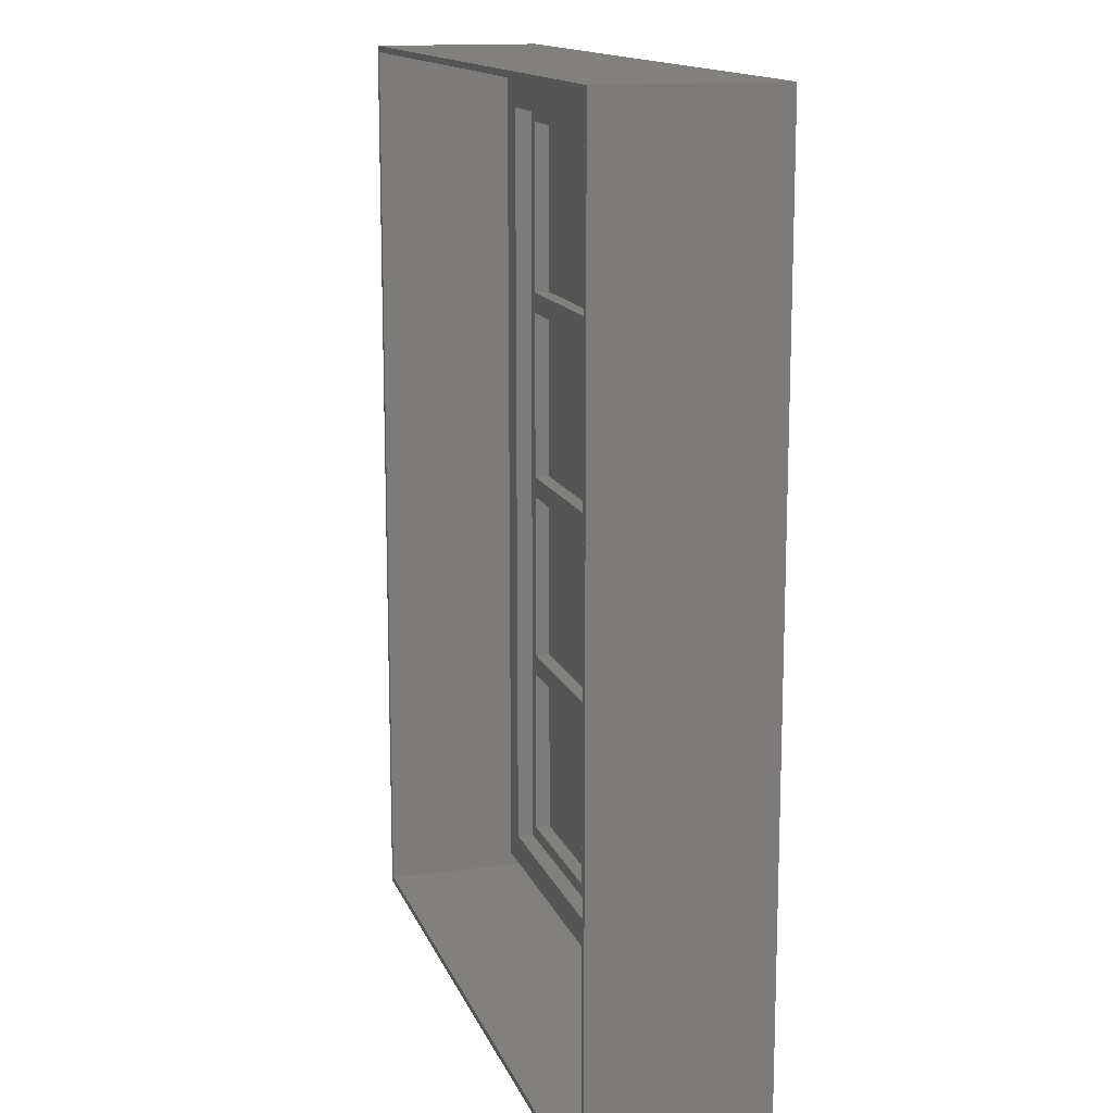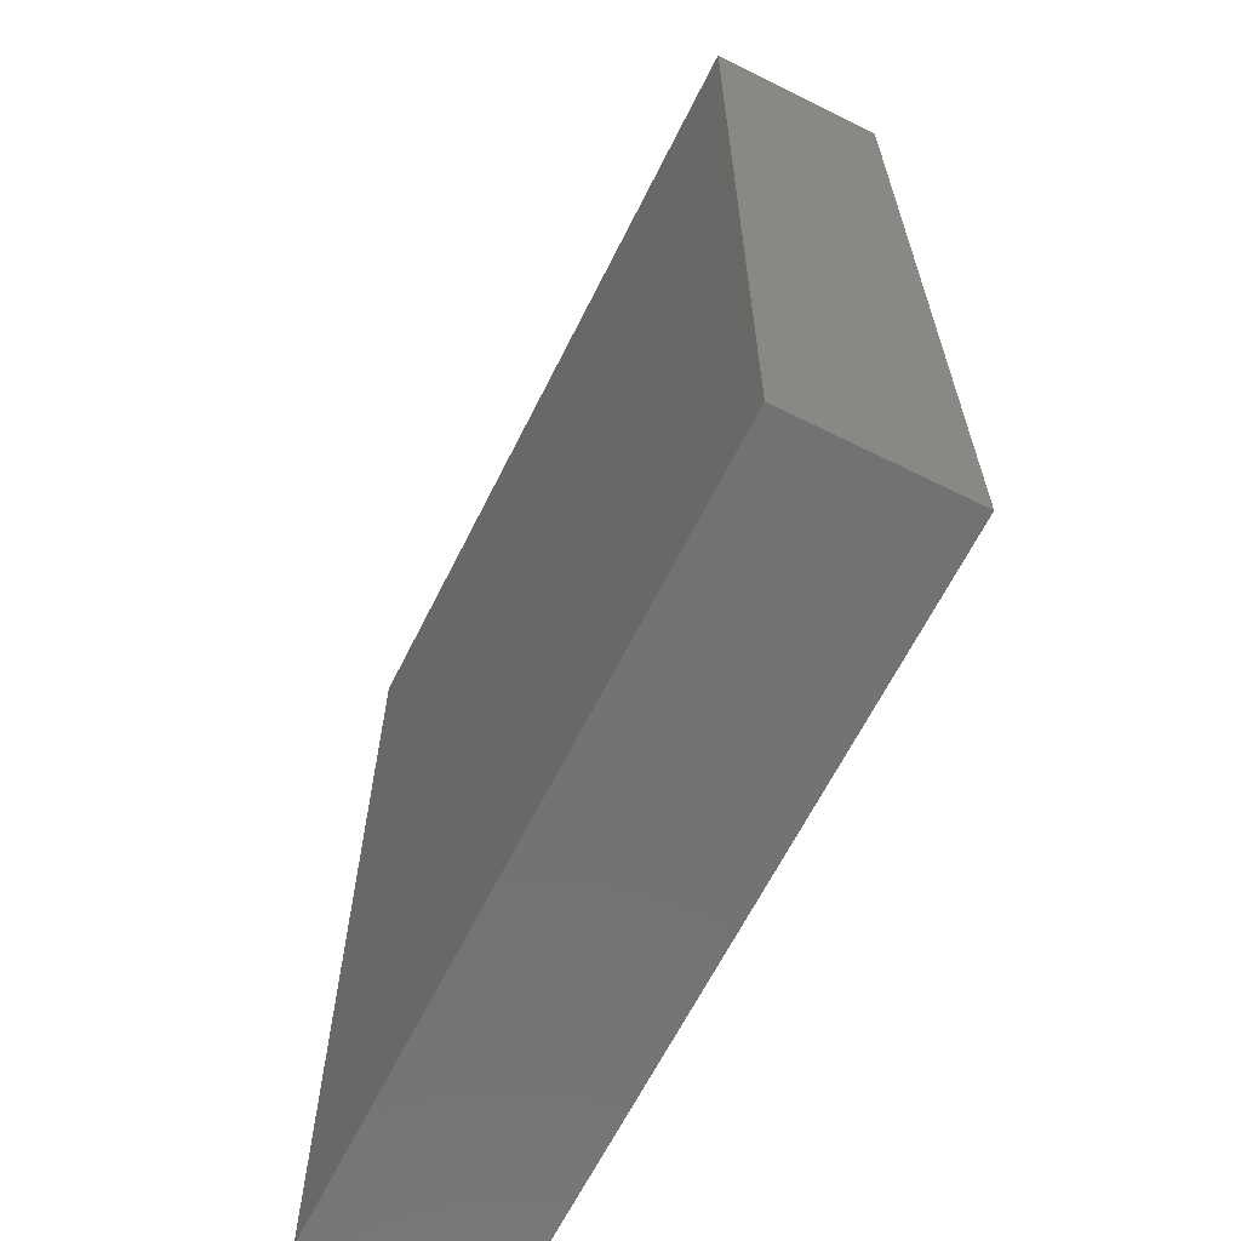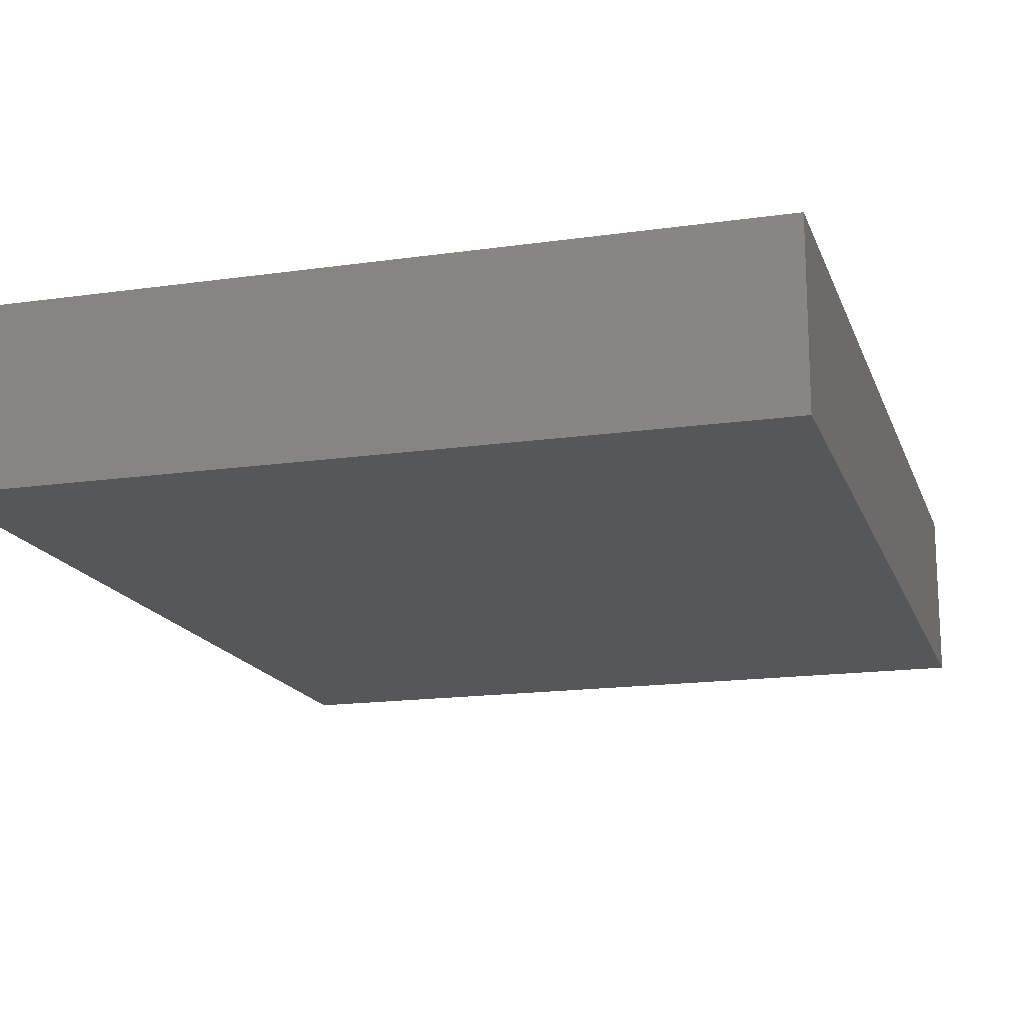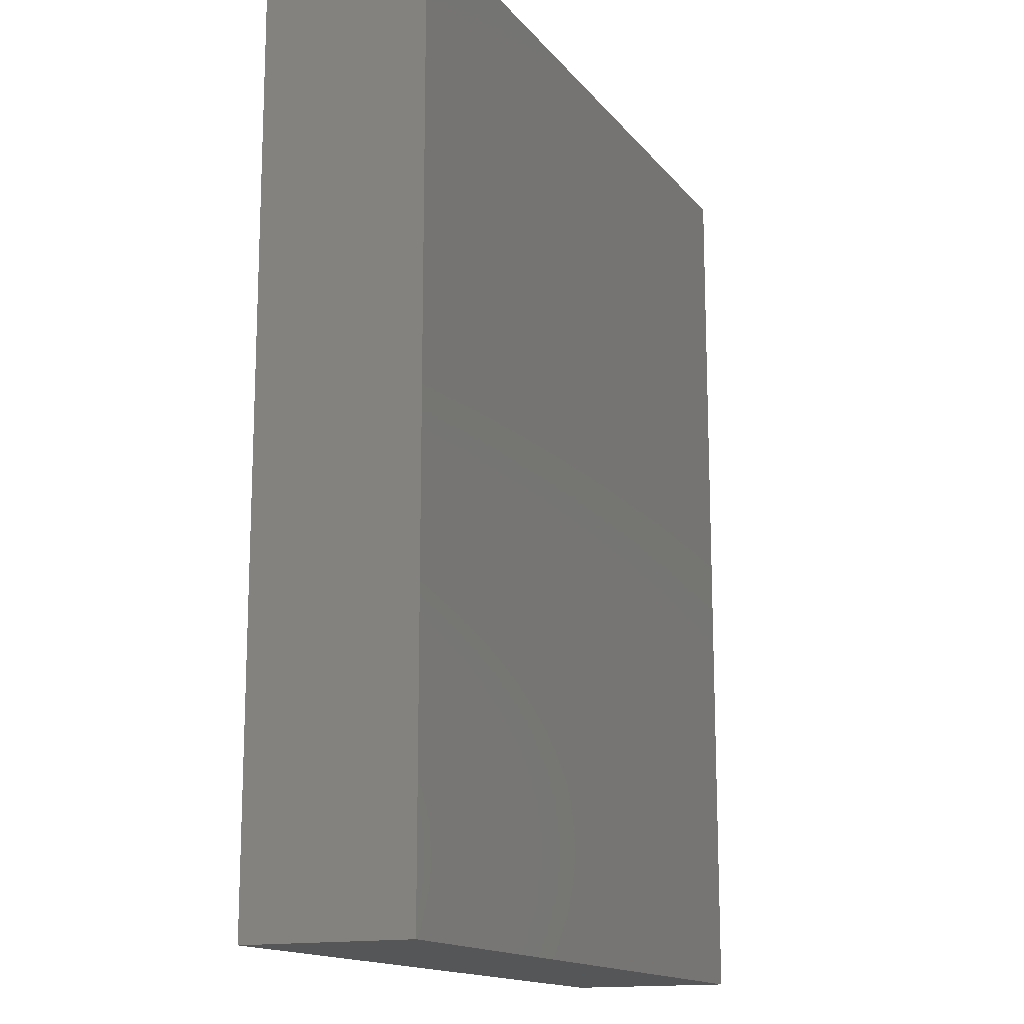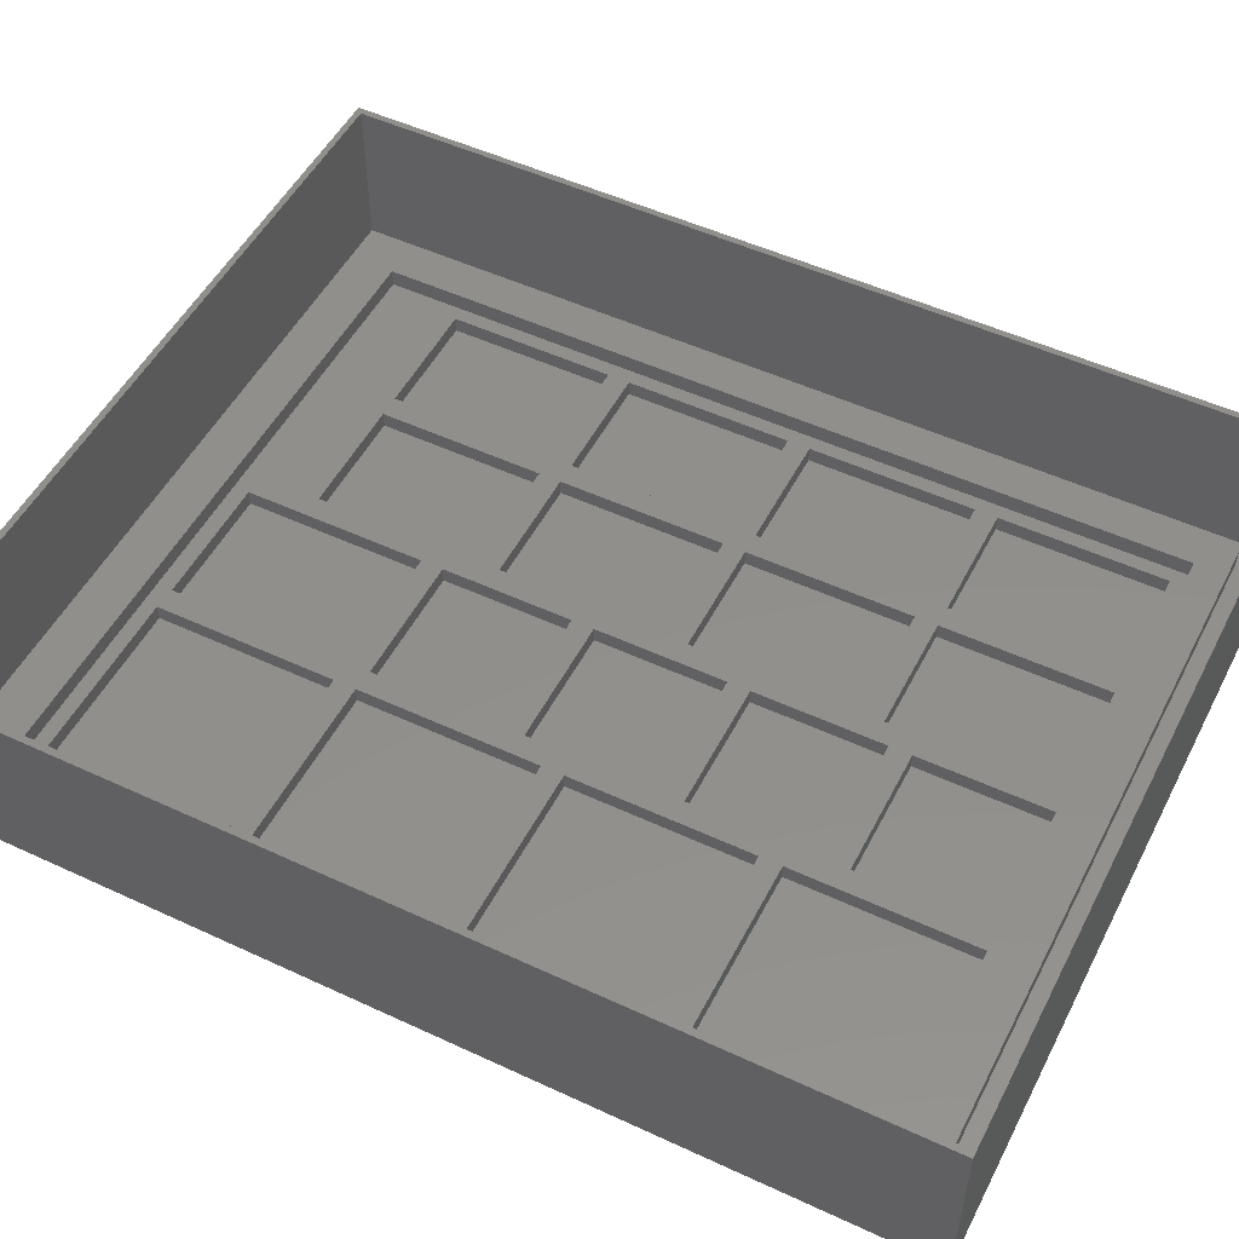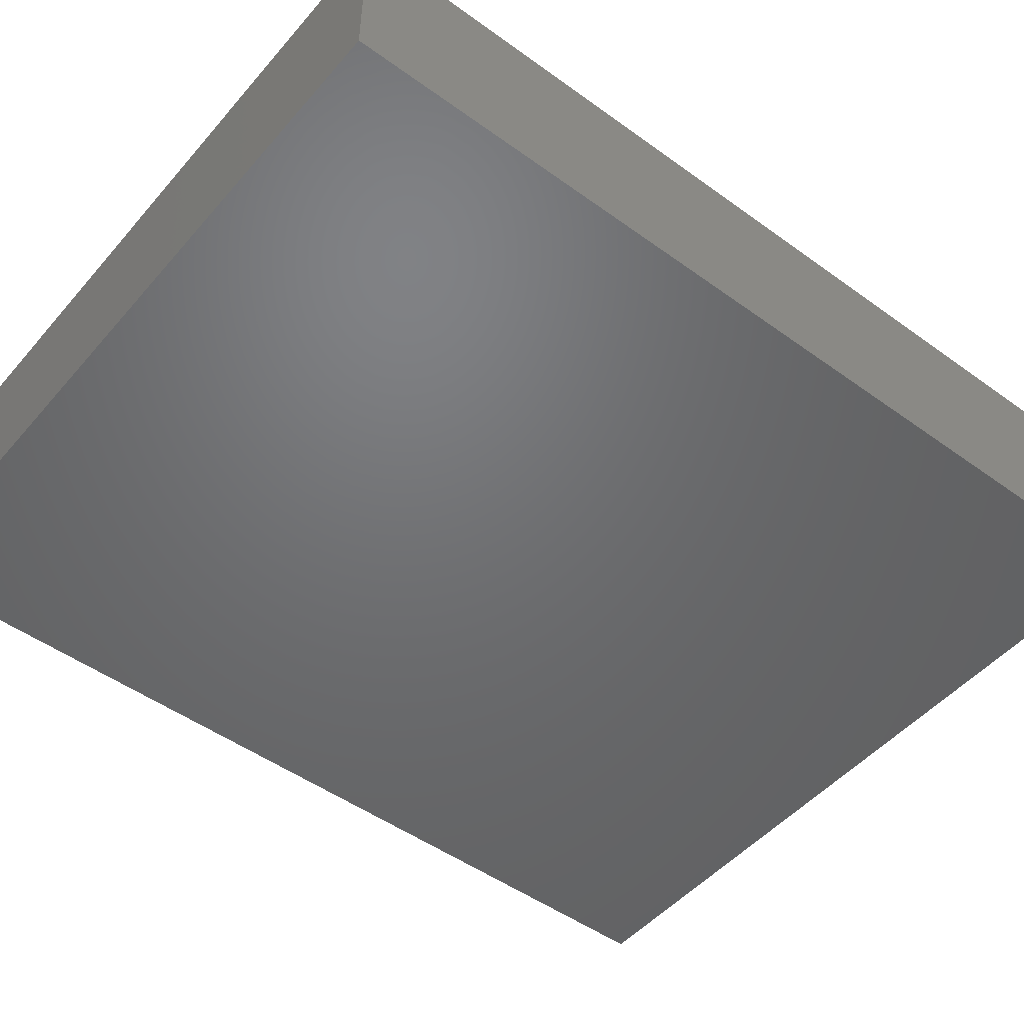
<metadata>
{"format":"stl","ext":"stl","renderer":"f3d","projection":"perspective","resolution":1024,"background":"white","views":[{"elev":14.1,"azim":73.9,"up":"+Y"},{"elev":-64.7,"azim":-116.6,"up":"+Y"},{"elev":-16.5,"azim":16.3,"up":"+Z"},{"elev":-14.9,"azim":114.5,"up":"+Y"},{"elev":51.3,"azim":-63.2,"up":"+Z"},{"elev":-49.1,"azim":51.2,"up":"+Z"}]}
</metadata>
<code>
# stl→obj: 168 verts, 332 faces
v 9.8 9.8 2.81
v 9.8 32.8 0.81
v 9.8 32.8 2.81
v 9.8 9.8 0.81
v 32.8 9.8 0.81
v 32.8 32.8 2.81
v 32.8 32.8 0.81
v 32.8 9.8 2.81
v 9.8 35.6 2.81
v 9.8 58.6 0.81
v 9.8 58.6 2.81
v 9.8 35.6 0.81
v 32.8 35.6 0.81
v 32.8 58.6 2.81
v 32.8 58.6 0.81
v 32.8 35.6 2.81
v 9.8 61.4 2.81
v 9.8 84.4 0.81
v 9.8 84.4 2.81
v 9.8 61.4 0.81
v 32.8 61.4 0.81
v 32.8 84.4 2.81
v 32.8 84.4 0.81
v 32.8 61.4 2.81
v 9.8 87.2 2.81
v 9.8 110.2 0.81
v 9.8 110.2 2.81
v 9.8 87.2 0.81
v 32.8 87.2 0.81
v 32.8 110.2 2.81
v 32.8 110.2 0.81
v 32.8 87.2 2.81
v 35.6 9.8 2.81
v 35.6 26.3 0.81
v 35.6 26.3 2.81
v 35.6 9.8 0.81
v 52.1 9.8 0.81
v 52.1 26.3 2.81
v 52.1 26.3 0.81
v 52.1 9.8 2.81
v 35.6 29.1 2.81
v 35.6 45.6 0.81
v 35.6 45.6 2.81
v 35.6 29.1 0.81
v 52.1 29.1 0.81
v 52.1 45.6 2.81
v 52.1 45.6 0.81
v 52.1 29.1 2.81
v 35.6 48.4 2.81
v 35.6 64.9 0.81
v 35.6 64.9 2.81
v 35.6 48.4 0.81
v 52.1 48.4 0.81
v 52.1 64.9 2.81
v 52.1 64.9 0.81
v 52.1 48.4 2.81
v 35.6 67.7 2.81
v 35.6 84.2 0.81
v 35.6 84.2 2.81
v 35.6 67.7 0.81
v 52.1 67.7 0.81
v 52.1 84.2 2.81
v 52.1 84.2 0.81
v 52.1 67.7 2.81
v 35.6 87 2.81
v 35.6 110 0.81
v 35.6 110 2.81
v 35.6 87 0.81
v 52.1 87 0.81
v 52.1 110 2.81
v 52.1 110 0.81
v 52.1 87 2.81
v 54.9 9.8 2.81
v 54.9 30.8 0.81
v 54.9 30.8 2.81
v 54.9 9.8 0.81
v 69.9 9.8 0.81
v 69.9 30.8 2.81
v 69.9 30.8 0.81
v 69.9 9.8 2.81
v 54.9 33.6 2.81
v 54.9 54.6 0.81
v 54.9 54.6 2.81
v 54.9 33.6 0.81
v 69.9 33.6 0.81
v 69.9 54.6 2.81
v 69.9 54.6 0.81
v 69.9 33.6 2.81
v 54.9 57.4 2.81
v 54.9 78.4 0.81
v 54.9 78.4 2.81
v 54.9 57.4 0.81
v 69.9 57.4 0.81
v 69.9 78.4 2.81
v 69.9 78.4 0.81
v 69.9 57.4 2.81
v 54.9 81.2 2.81
v 54.9 102.2 0.81
v 54.9 102.2 2.81
v 54.9 81.2 0.81
v 69.9 81.2 0.81
v 69.9 102.2 2.81
v 69.9 102.2 0.81
v 69.9 81.2 2.81
v 72.7 9.8 2.81
v 72.7 30.8 0.81
v 72.7 30.8 2.81
v 72.7 9.8 0.81
v 87.7 9.8 0.81
v 87.7 30.8 2.81
v 87.7 30.8 0.81
v 87.7 9.8 2.81
v 72.7 33.6 2.81
v 72.7 54.6 0.81
v 72.7 54.6 2.81
v 72.7 33.6 0.81
v 87.7 33.6 0.81
v 87.7 54.6 2.81
v 87.7 54.6 0.81
v 87.7 33.6 2.81
v 72.7 57.4 2.81
v 72.7 78.4 0.81
v 72.7 78.4 2.81
v 72.7 57.4 0.81
v 87.7 57.4 0.81
v 87.7 78.4 2.81
v 87.7 78.4 0.81
v 87.7 57.4 2.81
v 72.7 81.2 2.81
v 72.7 102.2 0.81
v 72.7 102.2 2.81
v 72.7 81.2 0.81
v 87.7 81.2 0.81
v 87.7 102.2 2.81
v 87.7 102.2 0.81
v 87.7 81.2 2.81
v 0 0 0
v 0 120 22
v 0 120 0
v 0 0 22
v 96.71 0.81 22
v 97.5 120 22
v 96.71 119.2 22
v 0.81 119.2 22
v 0.81 0.81 22
v 97.5 0 22
v 97.5 120 0
v 97.5 0 0
v 0.81 119.2 2.81
v 0.81 0.81 2.81
v 96.71 0.81 2.81
v 96.71 119.2 2.81
v 93.5 116 2.81
v 4 116 2.81
v 4 4 2.81
v 93.5 4 2.81
v 89.5 112 2.81
v 8 112 2.81
v 8 8 2.81
v 89.5 8 2.81
v 4 116 5.01
v 4 4 5.01
v 93.5 116 5.01
v 89.5 112 5.01
v 93.5 4 5.01
v 8 112 5.01
v 8 8 5.01
v 89.5 8 5.01
f 1 2 3
f 2 1 4
f 5 6 7
f 6 5 8
f 2 5 7
f 5 2 4
f 5 1 8
f 1 5 4
f 2 6 3
f 6 2 7
f 9 10 11
f 10 9 12
f 13 14 15
f 14 13 16
f 10 14 11
f 14 10 15
f 10 13 15
f 13 10 12
f 13 9 16
f 9 13 12
f 17 18 19
f 18 17 20
f 21 22 23
f 22 21 24
f 18 21 23
f 21 18 20
f 21 17 24
f 17 21 20
f 18 22 19
f 22 18 23
f 25 26 27
f 26 25 28
f 29 30 31
f 30 29 32
f 26 30 27
f 30 26 31
f 26 29 31
f 29 26 28
f 29 25 32
f 25 29 28
f 33 34 35
f 34 33 36
f 37 38 39
f 38 37 40
f 34 38 35
f 38 34 39
f 34 37 39
f 37 34 36
f 37 33 40
f 33 37 36
f 41 42 43
f 42 41 44
f 45 46 47
f 46 45 48
f 42 45 47
f 45 42 44
f 45 41 48
f 41 45 44
f 42 46 43
f 46 42 47
f 49 50 51
f 50 49 52
f 53 54 55
f 54 53 56
f 50 53 55
f 53 50 52
f 53 49 56
f 49 53 52
f 50 54 51
f 54 50 55
f 57 58 59
f 58 57 60
f 61 62 63
f 62 61 64
f 58 61 63
f 61 58 60
f 61 57 64
f 57 61 60
f 58 62 59
f 62 58 63
f 65 66 67
f 66 65 68
f 69 70 71
f 70 69 72
f 66 69 71
f 69 66 68
f 69 65 72
f 65 69 68
f 66 70 67
f 70 66 71
f 73 74 75
f 74 73 76
f 77 78 79
f 78 77 80
f 74 78 75
f 78 74 79
f 74 77 79
f 77 74 76
f 77 73 80
f 73 77 76
f 81 82 83
f 82 81 84
f 85 86 87
f 86 85 88
f 82 85 87
f 85 82 84
f 85 81 88
f 81 85 84
f 82 86 83
f 86 82 87
f 89 90 91
f 90 89 92
f 93 94 95
f 94 93 96
f 90 94 91
f 94 90 95
f 90 93 95
f 93 90 92
f 93 89 96
f 89 93 92
f 97 98 99
f 98 97 100
f 101 102 103
f 102 101 104
f 98 102 99
f 102 98 103
f 98 101 103
f 101 98 100
f 101 97 104
f 97 101 100
f 105 106 107
f 106 105 108
f 109 110 111
f 110 109 112
f 106 110 107
f 110 106 111
f 106 109 111
f 109 106 108
f 109 105 112
f 105 109 108
f 113 114 115
f 114 113 116
f 117 118 119
f 118 117 120
f 114 117 119
f 117 114 116
f 117 113 120
f 113 117 116
f 114 118 115
f 118 114 119
f 121 122 123
f 122 121 124
f 125 126 127
f 126 125 128
f 122 126 123
f 126 122 127
f 122 125 127
f 125 122 124
f 125 121 128
f 121 125 124
f 129 130 131
f 130 129 132
f 133 134 135
f 134 133 136
f 130 134 131
f 134 130 135
f 130 133 135
f 133 130 132
f 133 129 136
f 129 133 132
f 137 138 139
f 138 137 140
f 141 142 143
f 142 144 143
f 144 138 145
f 138 144 142
f 142 141 146
f 145 146 141
f 145 140 146
f 140 145 138
f 146 147 142
f 147 146 148
f 147 138 142
f 138 147 139
f 137 147 148
f 147 137 139
f 137 146 140
f 146 137 148
f 145 149 144
f 149 145 150
f 151 143 152
f 143 151 141
f 149 143 144
f 143 149 152
f 152 153 151
f 152 154 153
f 154 149 155
f 149 154 152
f 156 151 153
f 155 151 156
f 155 150 151
f 150 155 149
f 9 6 16
f 6 9 3
f 17 14 24
f 14 17 11
f 25 22 32
f 22 25 19
f 41 38 48
f 38 41 35
f 49 46 56
f 46 49 43
f 57 54 64
f 54 57 51
f 65 62 72
f 62 65 59
f 81 78 88
f 78 81 75
f 89 86 96
f 86 89 83
f 97 94 104
f 94 97 91
f 113 110 120
f 110 113 107
f 121 118 128
f 118 121 115
f 129 126 136
f 126 129 123
f 136 157 134
f 157 131 134
f 104 129 131
f 129 104 123
f 123 94 121
f 96 121 94
f 86 115 96
f 115 86 113
f 104 131 102
f 157 102 131
f 70 102 157
f 72 97 99
f 62 97 72
f 64 91 62
f 91 64 89
f 89 56 83
f 46 83 56
f 72 99 70
f 102 70 99
f 30 70 157
f 32 65 67
f 22 65 32
f 65 22 59
f 59 22 57
f 57 24 51
f 14 51 24
f 49 14 43
f 16 43 14
f 32 67 30
f 70 30 67
f 158 30 157
f 158 25 27
f 25 158 19
f 19 158 17
f 17 158 11
f 159 11 158
f 11 159 9
f 9 159 3
f 30 158 27
f 126 157 136
f 128 157 126
f 157 128 160
f 118 160 128
f 120 160 118
f 110 160 120
f 112 160 110
f 105 160 112
f 123 104 94
f 121 96 115
f 88 113 86
f 113 88 107
f 78 107 88
f 107 78 105
f 80 105 78
f 80 160 105
f 73 160 80
f 97 62 91
f 54 89 64
f 56 89 54
f 83 46 81
f 48 81 46
f 81 48 75
f 38 75 48
f 75 38 73
f 40 73 38
f 40 160 73
f 159 40 33
f 24 57 22
f 51 14 49
f 43 16 41
f 6 41 16
f 41 6 35
f 8 35 6
f 35 8 33
f 159 33 8
f 159 8 1
f 40 159 160
f 3 159 1
f 151 145 141
f 145 151 150
f 155 161 154
f 161 155 162
f 163 164 165
f 163 166 164
f 166 161 167
f 161 166 163
f 168 165 164
f 167 165 168
f 167 162 165
f 162 167 161
f 167 158 166
f 158 167 159
f 155 165 162
f 165 155 156
f 160 164 157
f 164 160 168
f 165 153 163
f 153 165 156
f 160 167 168
f 167 160 159
f 158 164 166
f 164 158 157
f 153 161 163
f 161 153 154

</code>
